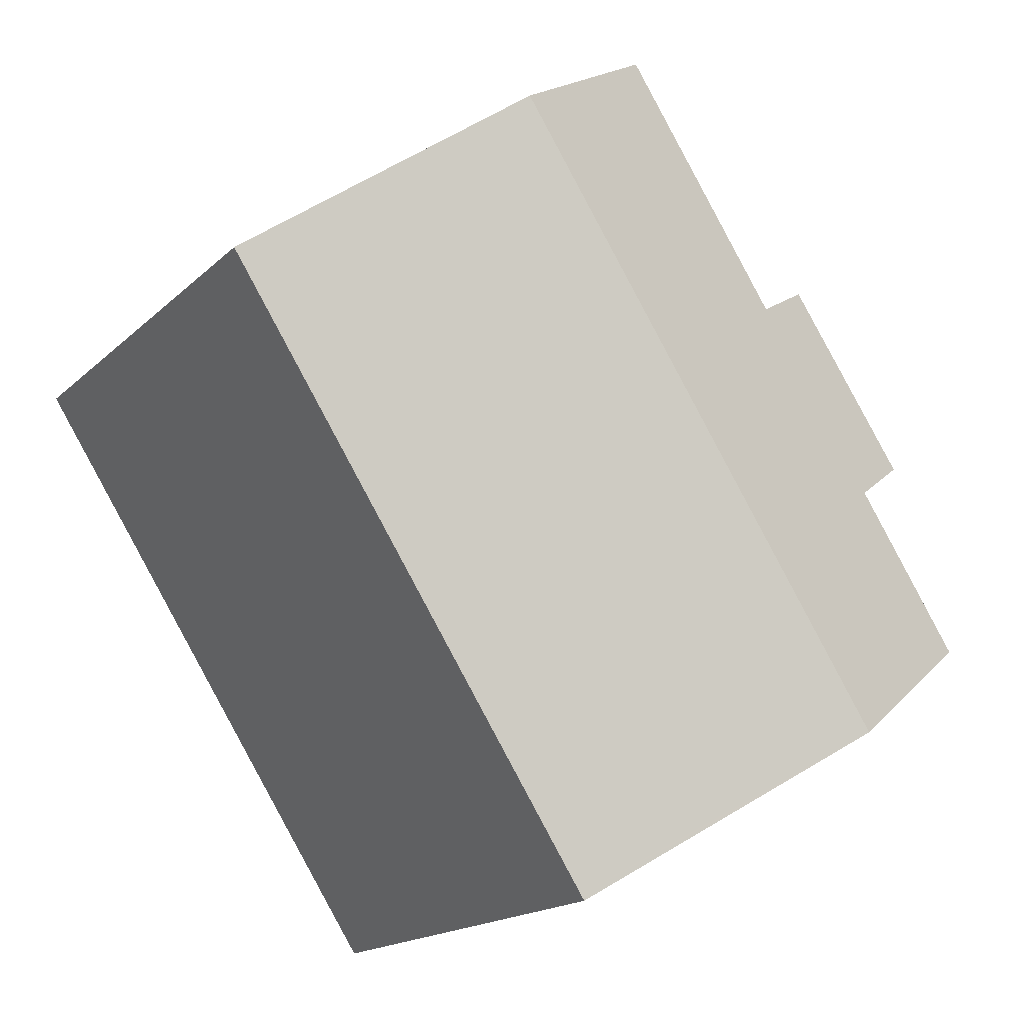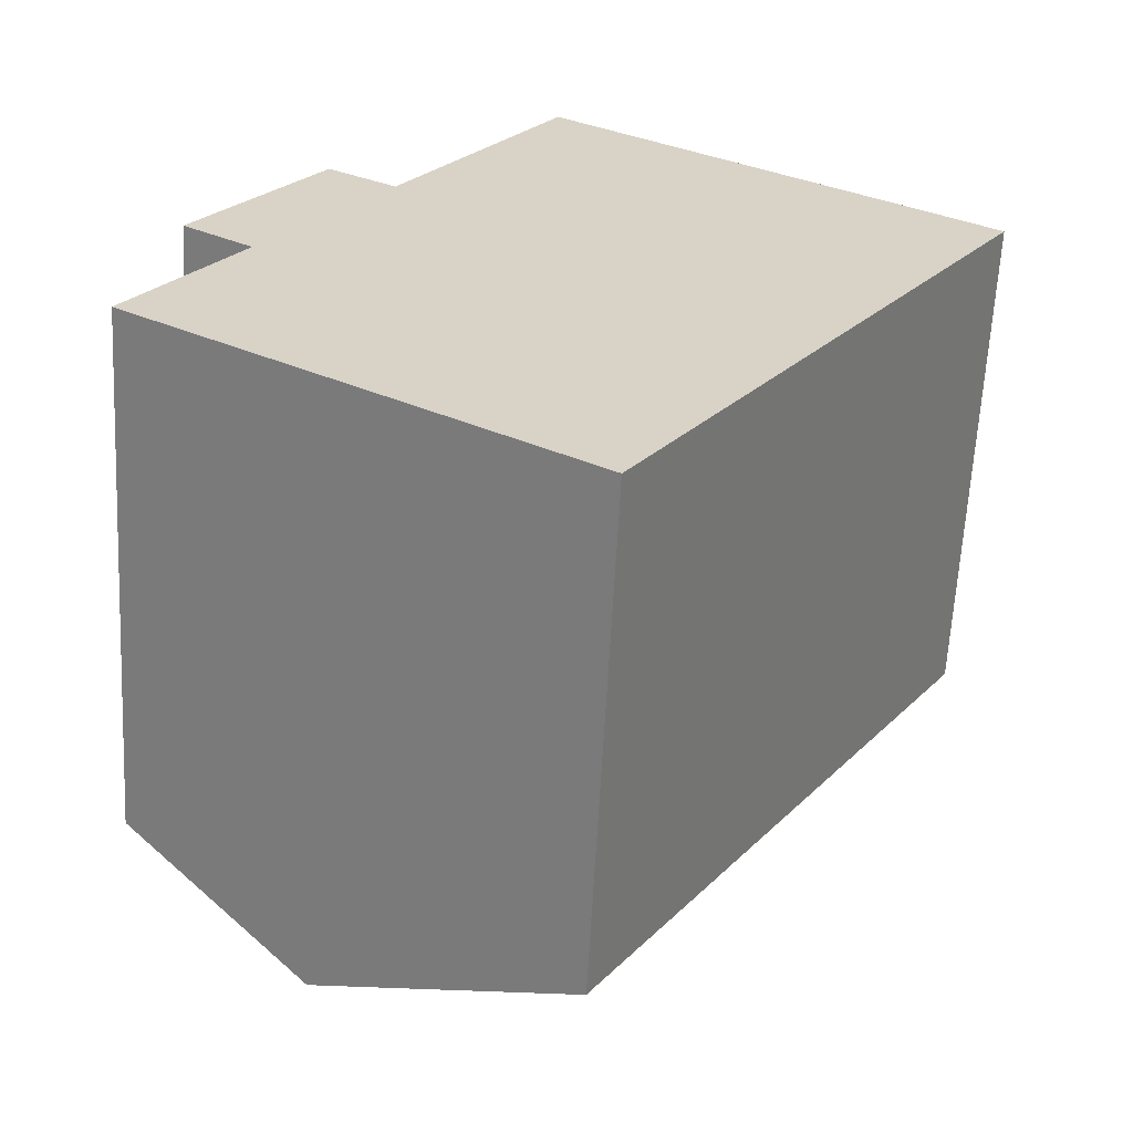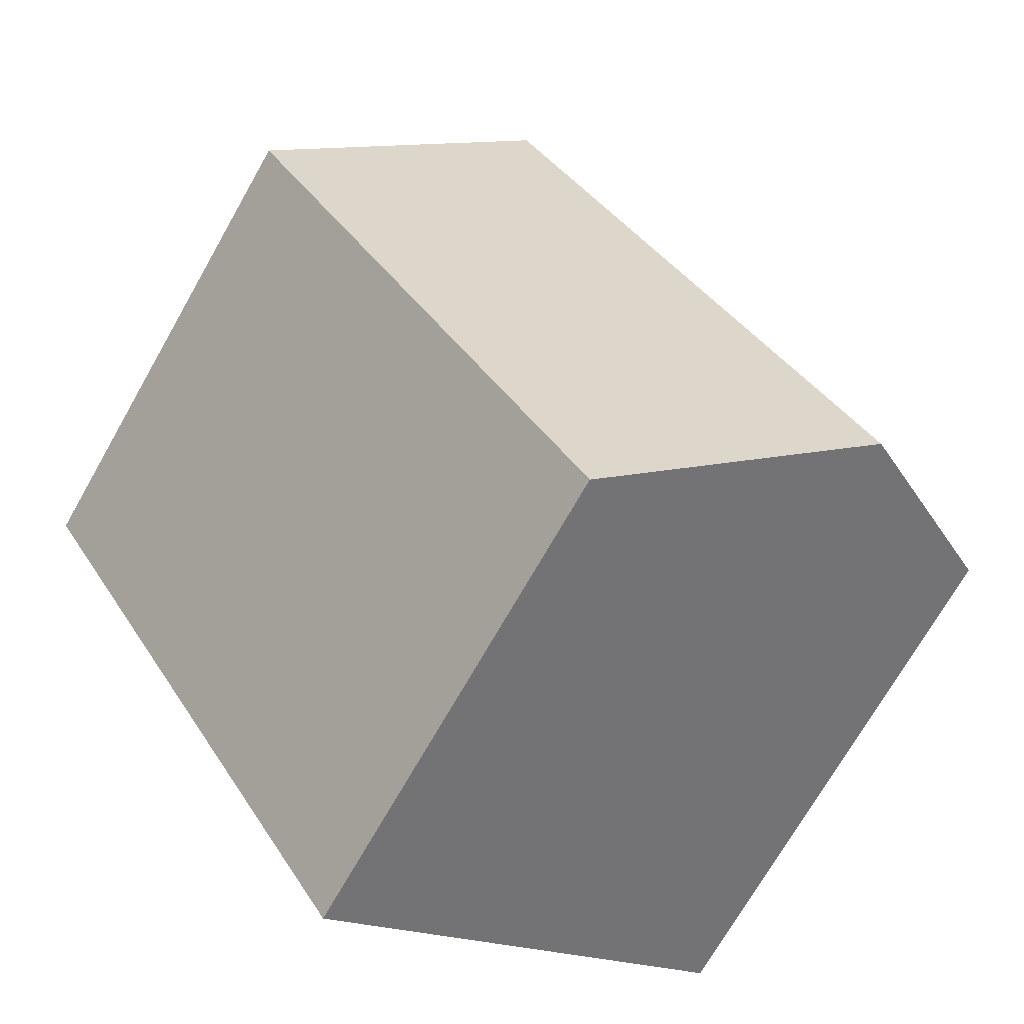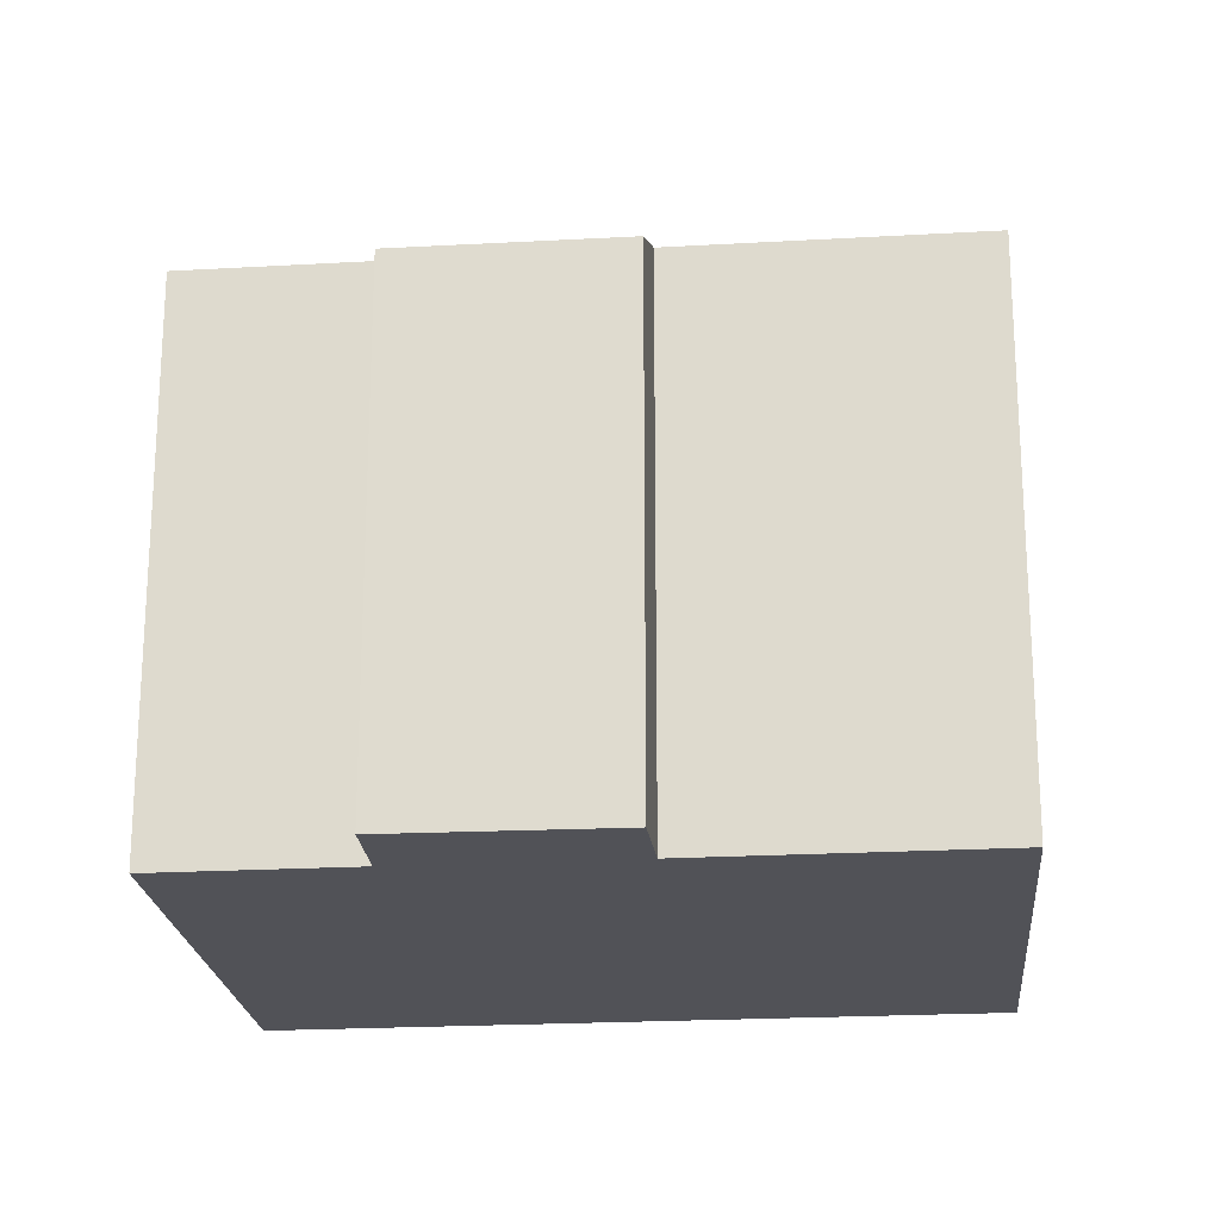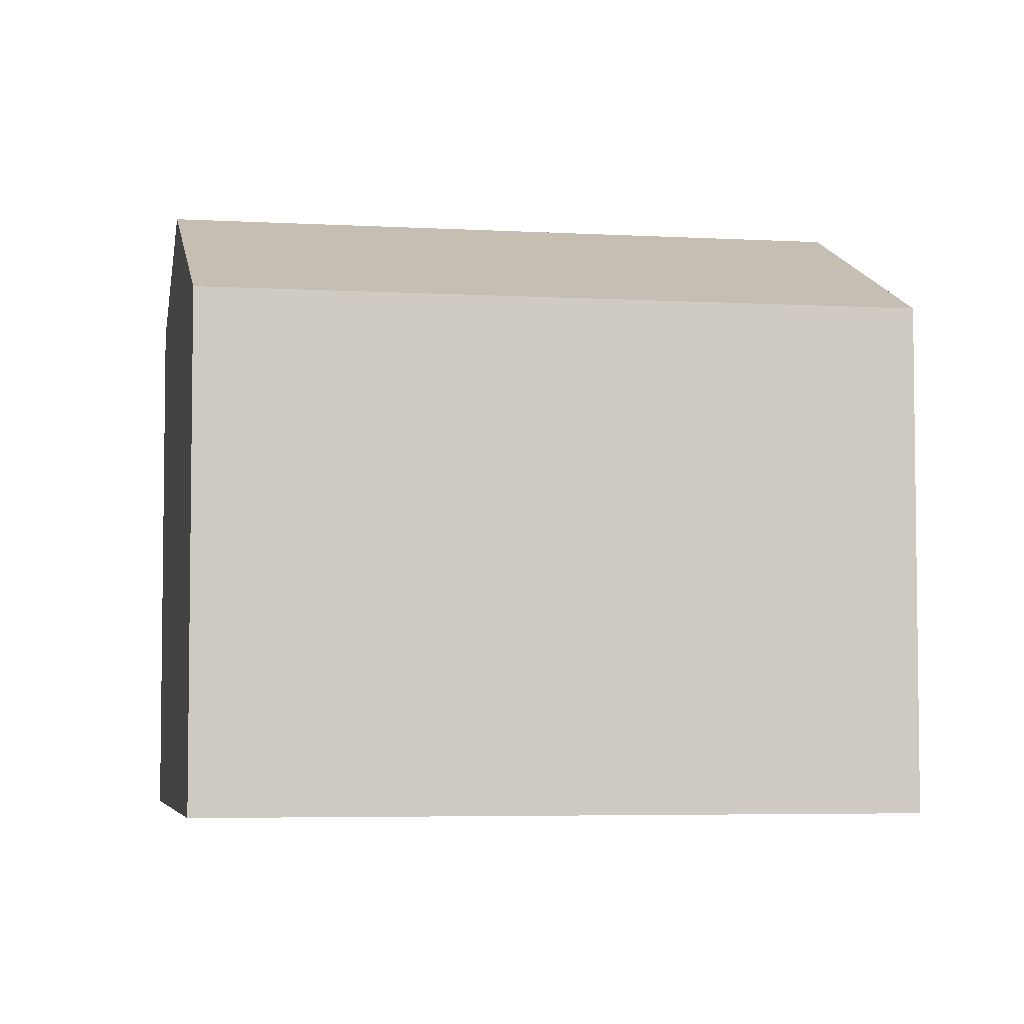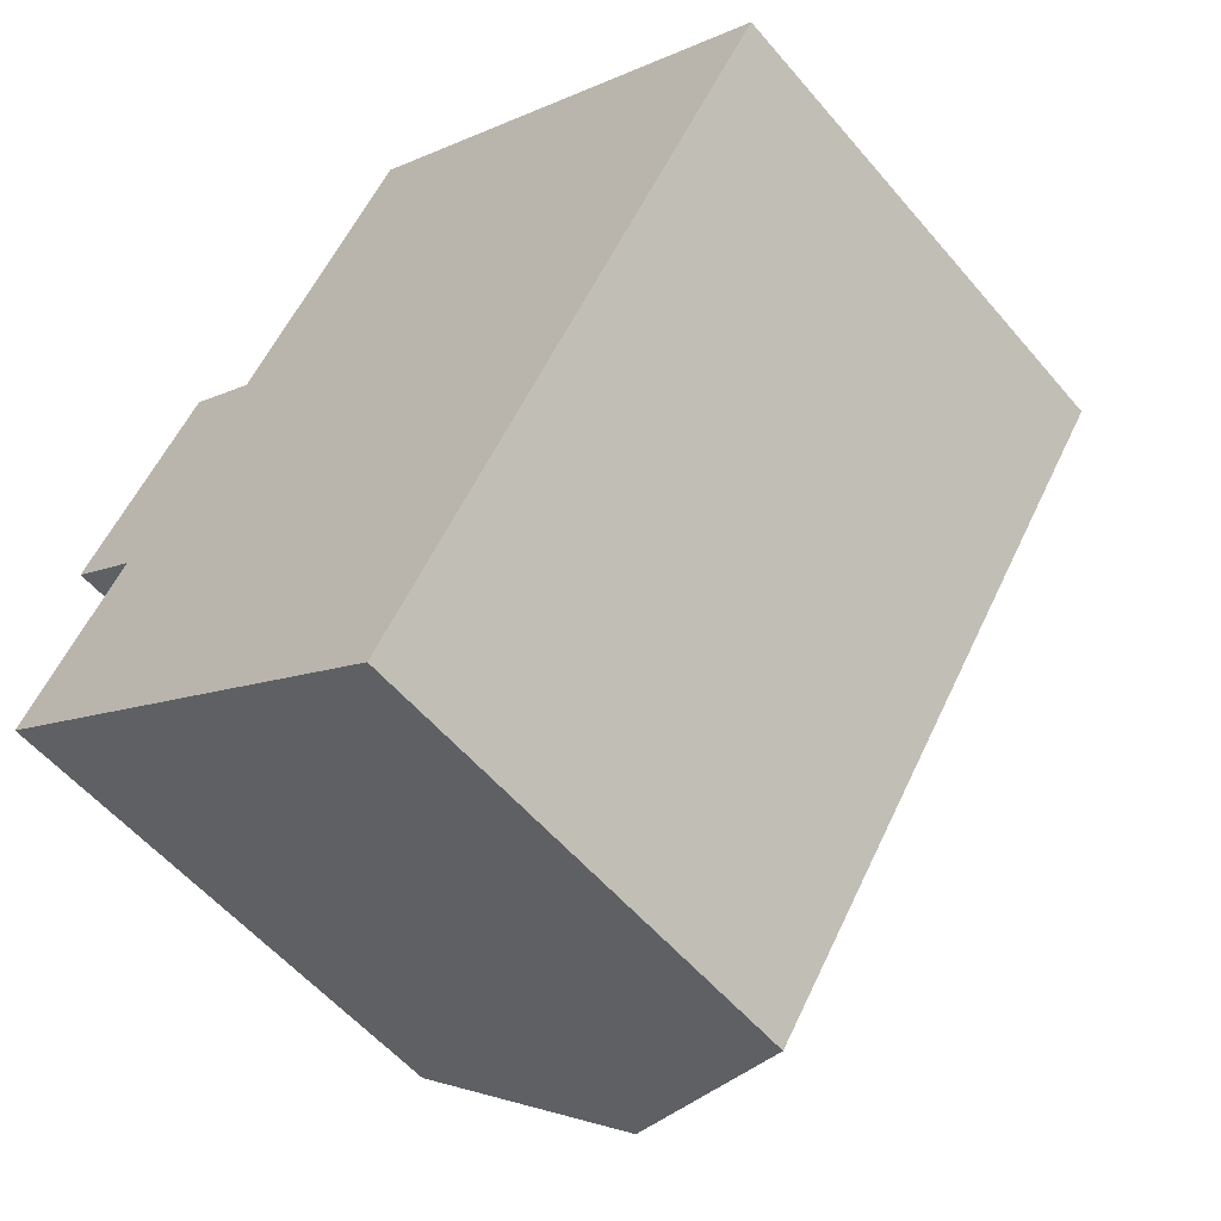
<metadata>
{"format":"obj","ext":"obj","renderer":"f3d","projection":"perspective","resolution":1024,"background":"white","views":[{"elev":-16.9,"azim":150.2,"up":"+Z"},{"elev":-62.7,"azim":-3.0,"up":"+Z"},{"elev":-71.9,"azim":150.3,"up":"+Z"},{"elev":-21.6,"azim":-51.3,"up":"+Y"},{"elev":-4.9,"azim":112.7,"up":"+Y"},{"elev":-55.6,"azim":39.5,"up":"+Z"}]}
</metadata>
<code>
v  10.03 13.74 15.28
v  6.992 13.71 10.73
v  9.963 13.71 15.32
v  14.69 16.05 12.19
v  4.762 16.05 -3.149
v  5.845 13.71 8.952
v  2.705 13.69 4.172
v  0.92 12.8 5.383
v  0 13.69 8.383e-16
v  4.073 12.85 10.05
v  16.13 12.81 -0.008
v  20.97 12.94 8.033
v  21.23 12.81 7.863
v  16.04 12.81 -0.145
v  15.07 12.81 -1.655
v  11.4 12.81 -7.321
v  7.464 14.71 -4.935
v  11.3 12.81 -7.473
v  11.3 4.576e-16 -7.473
v  7.464 3.022e-16 -4.935
v  4.762 1.928e-16 -3.149
v  0 0 0
v  2.705 -2.555e-16 4.172
v  0.92 -3.296e-16 5.383
v  4.073 -6.154e-16 10.05
v  5.845 -5.482e-16 8.952
v  9.963 -9.381e-16 15.32
v  6.992 -6.568e-16 10.73
v  10.03 -9.354e-16 15.28
v  21.23 -4.815e-16 7.863
v  14.69 -7.465e-16 12.19
v  20.97 -4.919e-16 8.033
v  16.13 4.899e-19 -0.008
v  16.04 8.879e-18 -0.145
v  11.4 4.483e-16 -7.321
v  15.07 1.013e-16 -1.655
g defaultobject
f 1 2 3
f 2 1 4
f 2 4 5
f 2 5 6
f 6 5 7
f 6 7 8
f 7 5 9
f 8 10 6
f 11 12 13
f 12 11 4
f 4 11 5
f 5 11 14
f 5 14 15
f 5 15 16
f 5 16 17
f 17 16 18
f 19 17 18
f 17 19 5
f 5 19 9
f 9 19 20
f 9 20 21
f 9 21 22
f 23 8 7
f 8 23 24
f 9 23 7
f 23 9 22
f 8 25 10
f 25 8 24
f 26 2 6
f 2 26 3
f 3 26 27
f 27 26 28
f 10 26 6
f 26 10 25
f 27 1 3
f 1 27 4
f 4 27 12
f 12 27 13
f 13 27 29
f 13 29 30
f 30 29 31
f 30 31 32
f 30 11 13
f 11 30 14
f 14 30 15
f 15 30 16
f 16 30 33
f 16 33 18
f 18 33 34
f 18 34 35
f 18 35 19
f 35 34 36
f 24 26 25
f 28 29 27
f 29 28 31
f 31 28 32
f 32 28 26
f 32 26 30
f 30 26 33
f 33 26 24
f 33 24 23
f 33 23 22
f 33 22 34
f 34 22 36
f 36 22 35
f 35 22 21
f 35 21 20
f 35 20 19

</code>
